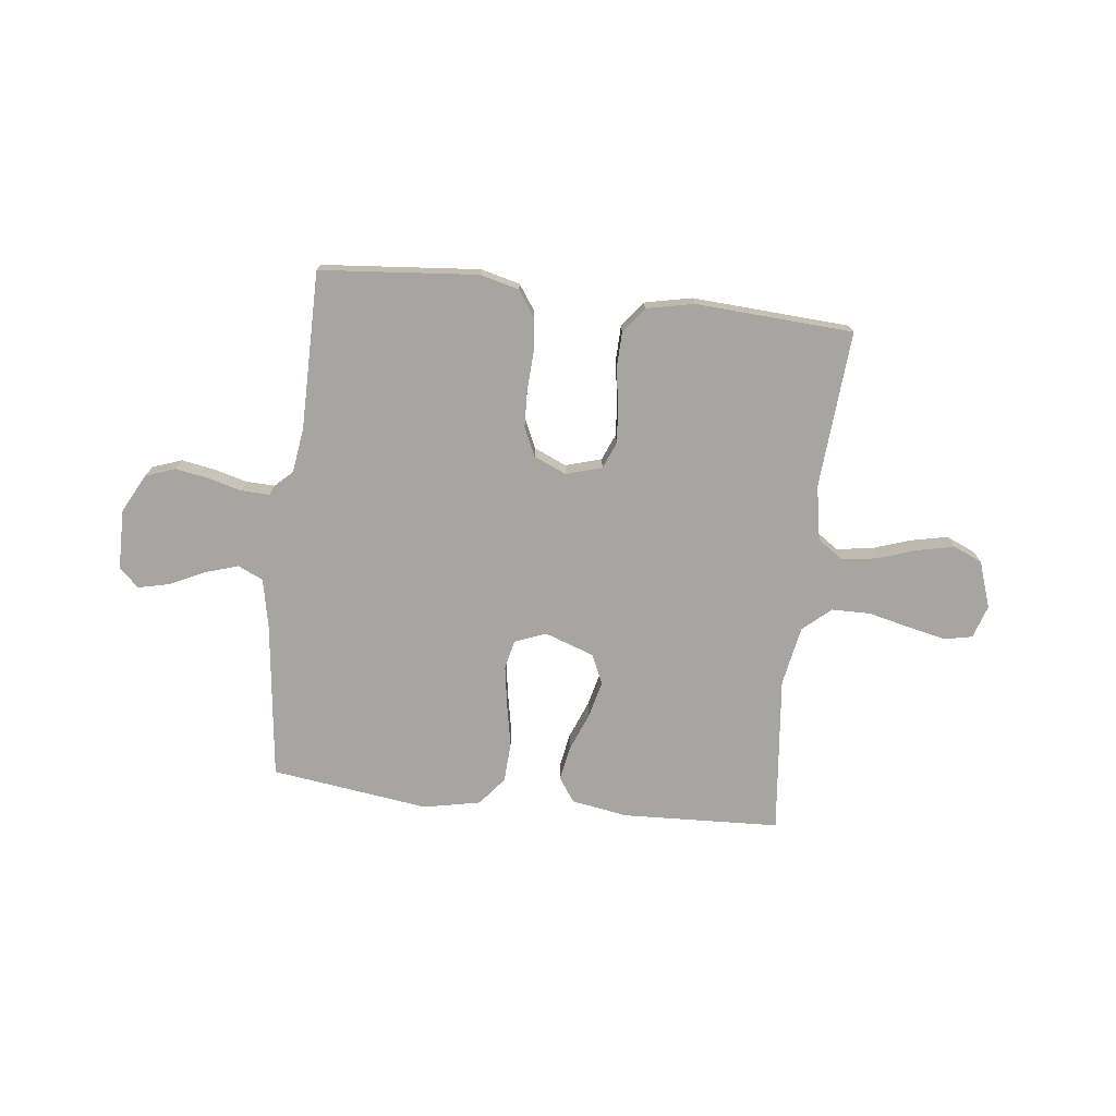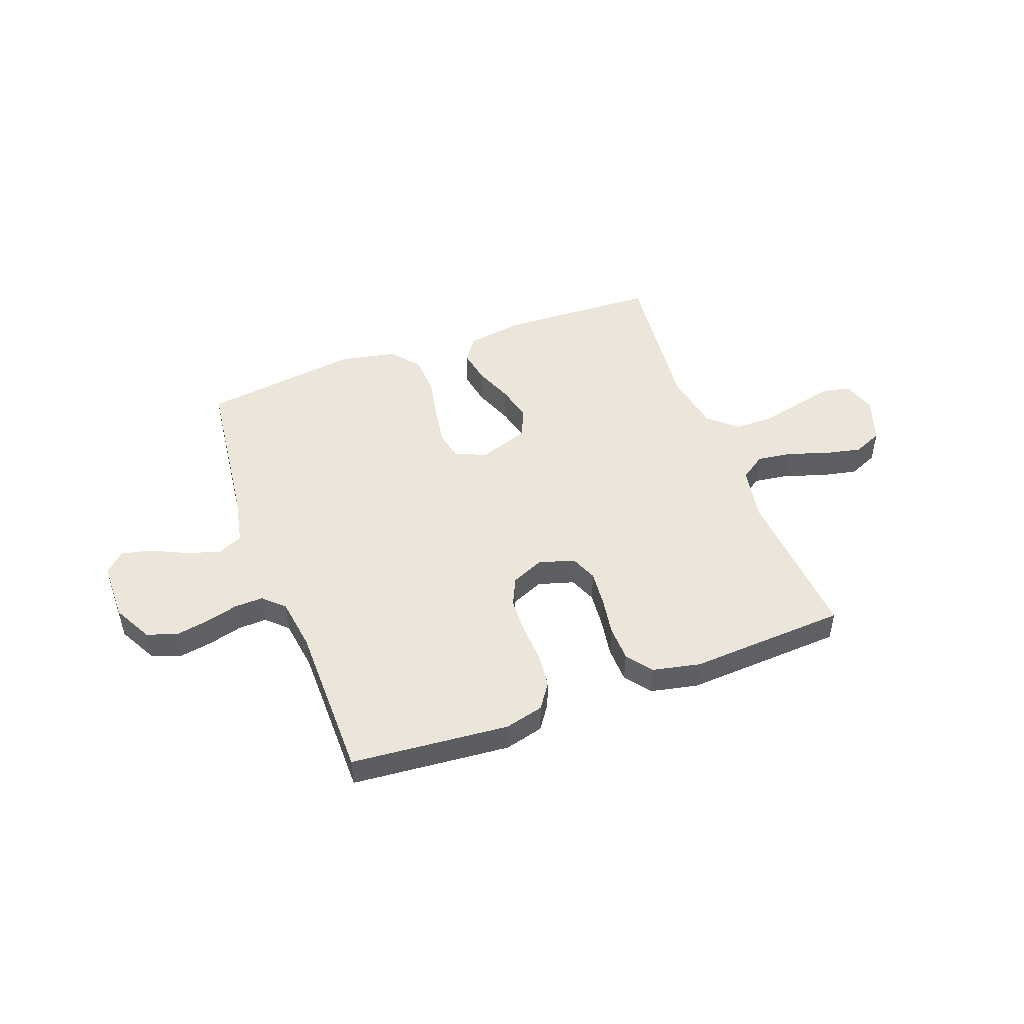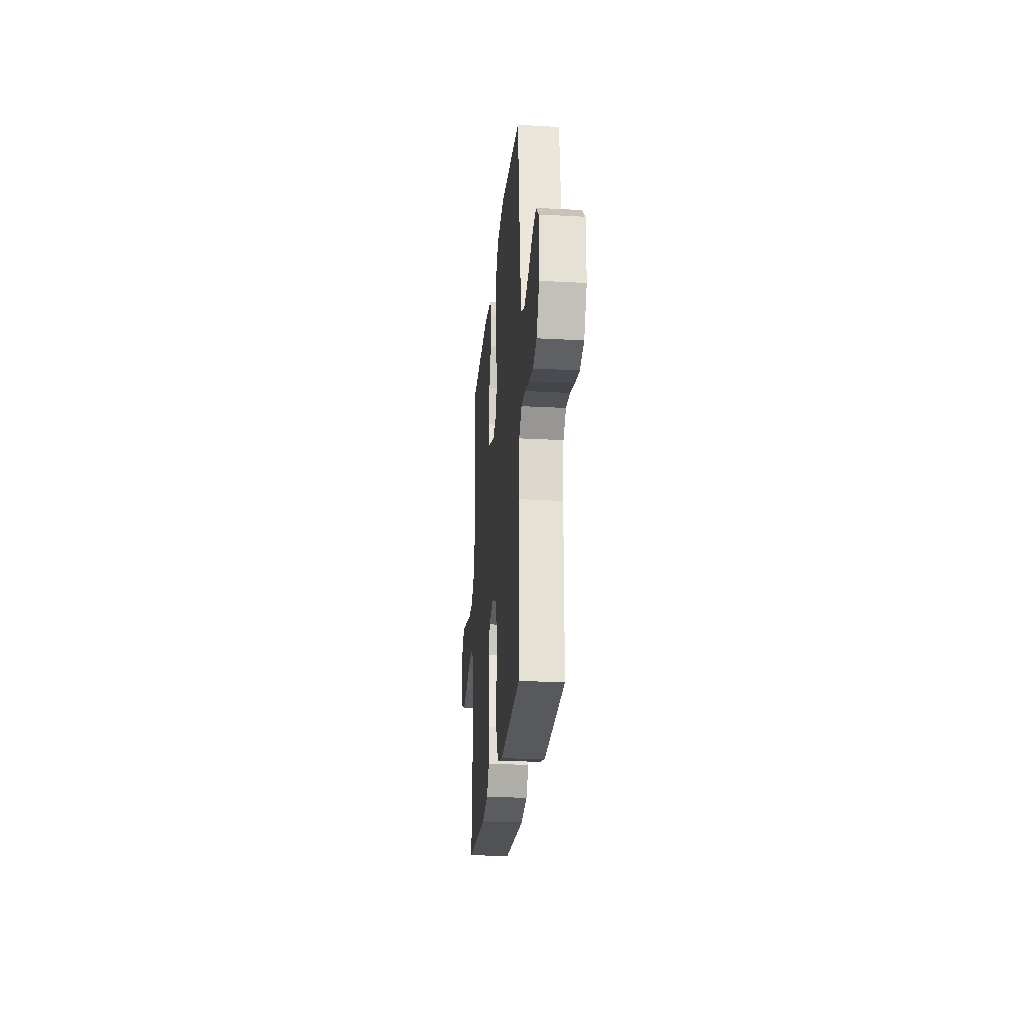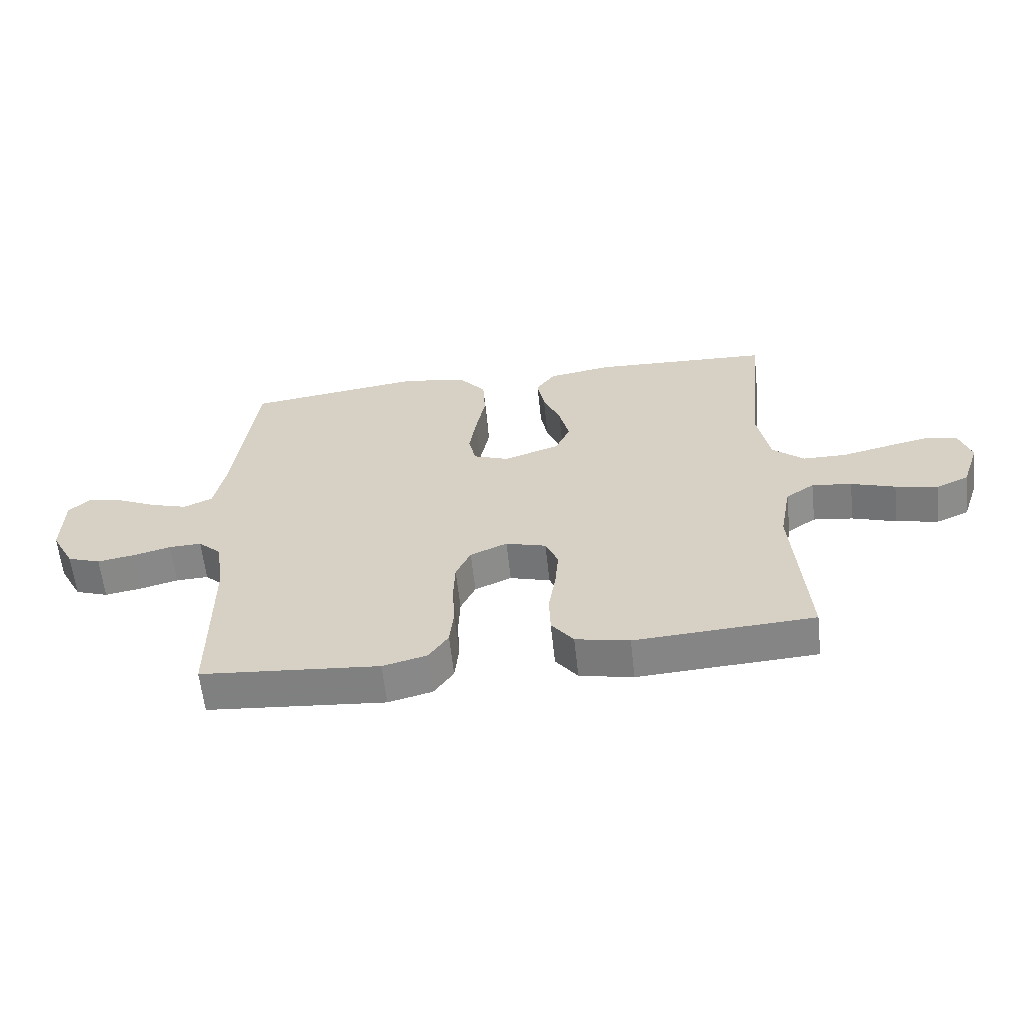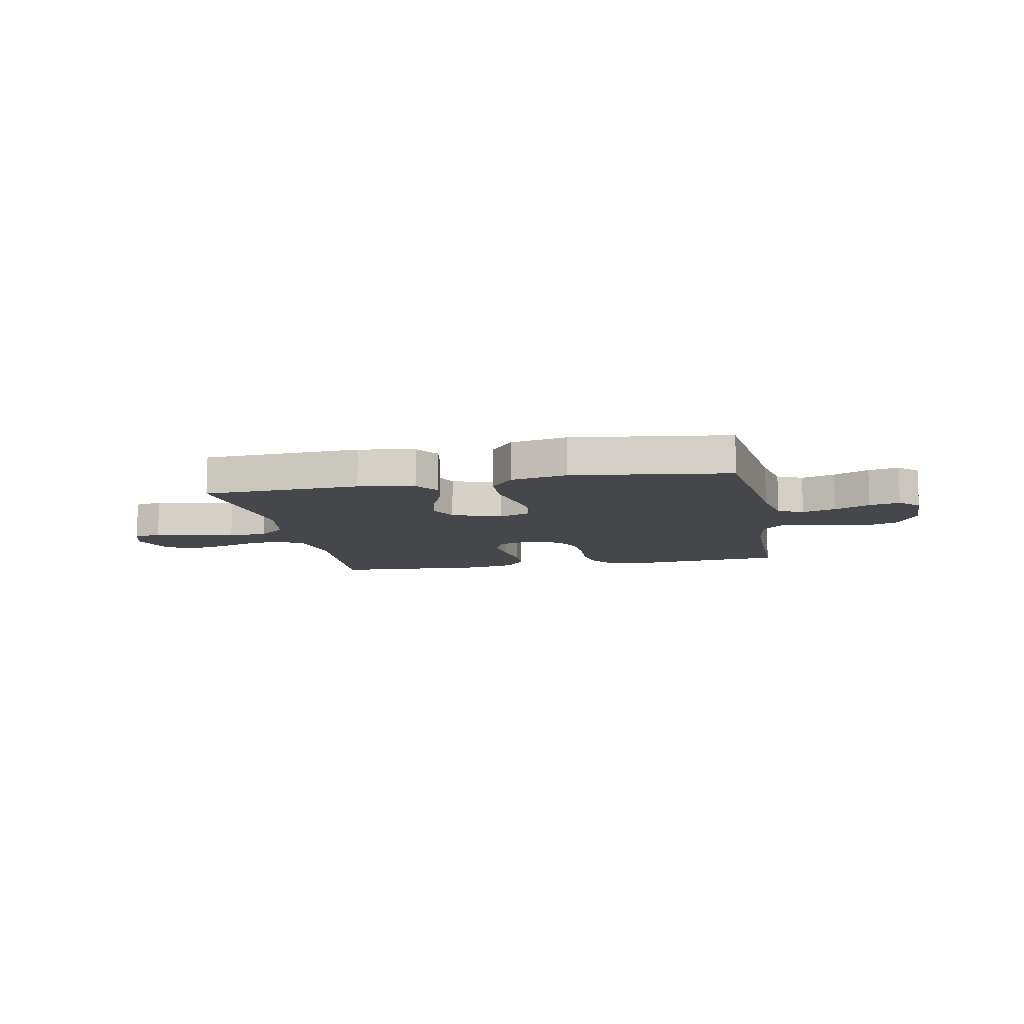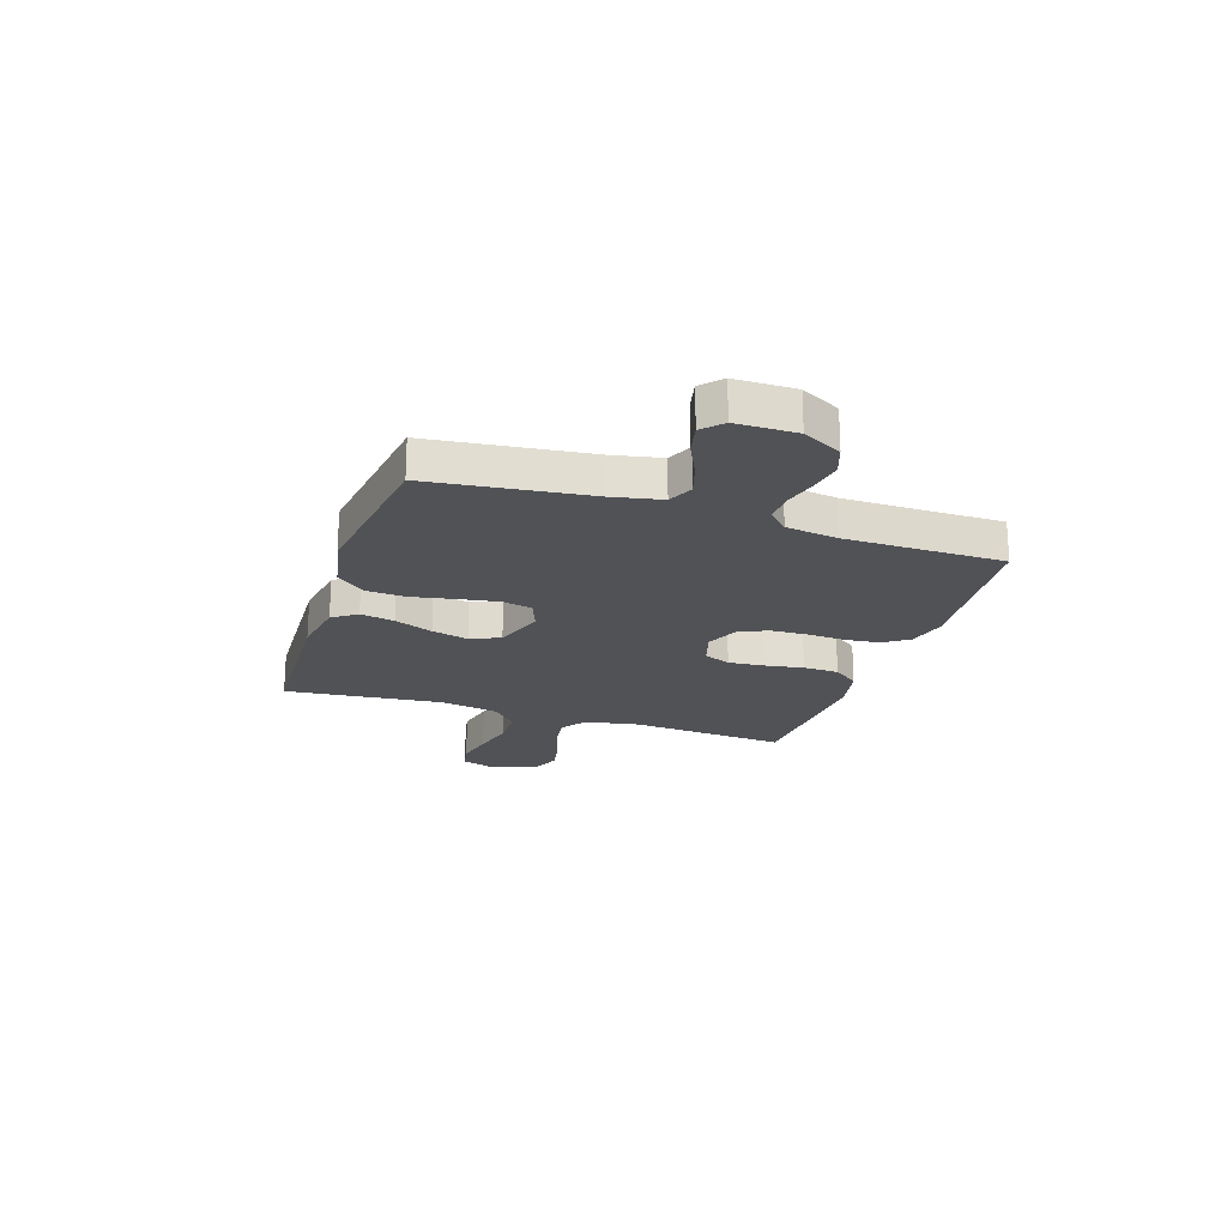
<metadata>
{"format":"obj","ext":"obj","renderer":"f3d","projection":"perspective","resolution":1024,"background":"white","views":[{"elev":-73.7,"azim":173.4,"up":"+Y"},{"elev":48.5,"azim":159.7,"up":"+Y"},{"elev":-24.3,"azim":84.9,"up":"+Z"},{"elev":-61.2,"azim":-173.8,"up":"+Z"},{"elev":-10.3,"azim":11.1,"up":"+Y"},{"elev":-21.3,"azim":71.7,"up":"+Y"}]}
</metadata>
<code>
v -0.5 0.07 0.5
v -0.2 0.07 0.513
v -0.093 0.07 0.495
v -0.061 0.07 0.449
v -0.073 0.07 0.384
v -0.102 0.07 0.311
v -0.119 0.07 0.241
v -0.094 0.07 0.185
v 0 0.07 0.152
v 0.06 0.07 0.175
v 0.072 0.07 0.231
v 0.06 0.07 0.307
v 0.044 0.07 0.389
v 0.048 0.07 0.465
v 0.092 0.07 0.519
v 0.2 0.07 0.541
v 0.5 0.07 0.5
v 0.536 0.07 0.2
v 0.555 0.07 0.106
v 0.603 0.07 0.084
v 0.667 0.07 0.104
v 0.734 0.07 0.136
v 0.792 0.07 0.149
v 0.829 0.07 0.114
v 0.83 0.07 0
v 0.791 0.07 -0.074
v 0.735 0.07 -0.094
v 0.672 0.07 -0.083
v 0.609 0.07 -0.066
v 0.554 0.07 -0.064
v 0.515 0.07 -0.101
v 0.501 0.07 -0.2
v 0.5 0.07 -0.5
v 0.2 0.07 -0.526
v 0.126 0.07 -0.507
v 0.093 0.07 -0.459
v 0.086 0.07 -0.393
v 0.09 0.07 -0.319
v 0.087 0.07 -0.25
v 0.062 0.07 -0.196
v 0 0.07 -0.169
v -0.068 0.07 -0.189
v -0.089 0.07 -0.24
v -0.083 0.07 -0.308
v -0.071 0.07 -0.382
v -0.073 0.07 -0.45
v -0.11 0.07 -0.499
v -0.2 0.07 -0.518
v -0.5 0.07 -0.5
v -0.478 0.07 -0.2
v -0.497 0.07 -0.096
v -0.545 0.07 -0.063
v -0.612 0.07 -0.072
v -0.686 0.07 -0.097
v -0.757 0.07 -0.112
v -0.812 0.07 -0.088
v -0.842 0.07 0
v -0.822 0.07 0.063
v -0.769 0.07 0.074
v -0.696 0.07 0.058
v -0.616 0.07 0.039
v -0.543 0.07 0.04
v -0.49 0.07 0.086
v -0.469 0.07 0.2
v -0.5 0 0.5
v -0.2 0 0.513
v -0.093 0 0.495
v -0.061 0 0.449
v -0.073 0 0.384
v -0.102 0 0.311
v -0.119 0 0.241
v -0.094 0 0.185
v 0 0 0.152
v 0.06 0 0.175
v 0.072 0 0.231
v 0.06 0 0.307
v 0.044 0 0.389
v 0.048 0 0.465
v 0.092 0 0.519
v 0.2 0 0.541
v 0.5 0 0.5
v 0.536 0 0.2
v 0.555 0 0.106
v 0.603 0 0.084
v 0.667 0 0.104
v 0.734 0 0.136
v 0.792 0 0.149
v 0.829 0 0.114
v 0.83 0 0
v 0.791 0 -0.074
v 0.735 0 -0.094
v 0.672 0 -0.083
v 0.609 0 -0.066
v 0.554 0 -0.064
v 0.515 0 -0.101
v 0.501 0 -0.2
v 0.5 0 -0.5
v 0.2 0 -0.526
v 0.126 0 -0.507
v 0.093 0 -0.459
v 0.086 0 -0.393
v 0.09 0 -0.319
v 0.087 0 -0.25
v 0.062 0 -0.196
v 0 0 -0.169
v -0.068 0 -0.189
v -0.089 0 -0.24
v -0.083 0 -0.308
v -0.071 0 -0.382
v -0.073 0 -0.45
v -0.11 0 -0.499
v -0.2 0 -0.518
v -0.5 0 -0.5
v -0.478 0 -0.2
v -0.497 0 -0.096
v -0.545 0 -0.063
v -0.612 0 -0.072
v -0.686 0 -0.097
v -0.757 0 -0.112
v -0.812 0 -0.088
v -0.842 0 0
v -0.822 0 0.063
v -0.769 0 0.074
v -0.696 0 0.058
v -0.616 0 0.039
v -0.543 0 0.04
v -0.49 0 0.086
v -0.469 0 0.2
f 59 60 61
f 58 59 61
f 57 58 61
f 56 57 61
f 55 56 61
f 54 55 61
f 53 54 61
f 52 53 61 62
f 51 52 62 63
f 48 49 50
f 47 48 50
f 46 47 50
f 45 46 50
f 44 45 50
f 51 63 64
f 50 51 64
f 44 50 64
f 43 44 64
f 36 37 38
f 35 36 38
f 34 35 38
f 33 34 38
f 32 33 38
f 31 32 38 39
f 30 31 39 40
f 27 28 29
f 26 27 29
f 25 26 29
f 24 25 29
f 23 24 29
f 22 23 29
f 21 22 29
f 20 21 29 30
f 30 40 41
f 20 30 41
f 19 20 41
f 16 17 18
f 15 16 18
f 14 15 18
f 13 14 18
f 12 13 18
f 11 12 18 19
f 4 5 6
f 3 4 6
f 2 3 6
f 1 2 6
f 64 1 6
f 64 6 7
f 64 7 8
f 43 64 8
f 42 43 8
f 41 42 8 9
f 10 11 19 41
f 9 10 41
f 125 124 123
f 125 123 122
f 125 122 121
f 125 121 120
f 125 120 119
f 125 119 118
f 125 118 117
f 126 125 117 116
f 127 126 116 115
f 114 113 112
f 114 112 111
f 114 111 110
f 114 110 109
f 114 109 108
f 128 127 115
f 128 115 114
f 128 114 108
f 128 108 107
f 102 101 100
f 102 100 99
f 102 99 98
f 102 98 97
f 102 97 96
f 103 102 96 95
f 104 103 95 94
f 93 92 91
f 93 91 90
f 93 90 89
f 93 89 88
f 93 88 87
f 93 87 86
f 93 86 85
f 94 93 85 84
f 105 104 94
f 105 94 84
f 105 84 83
f 82 81 80
f 82 80 79
f 82 79 78
f 82 78 77
f 82 77 76
f 83 82 76 75
f 70 69 68
f 70 68 67
f 70 67 66
f 70 66 65
f 70 65 128
f 71 70 128
f 72 71 128
f 72 128 107
f 72 107 106
f 73 72 106 105
f 105 83 75 74
f 105 74 73
f 1 65 66 2
f 2 66 67 3
f 3 67 68 4
f 4 68 69 5
f 5 69 70 6
f 6 70 71 7
f 7 71 72 8
f 8 72 73 9
f 9 73 74 10
f 10 74 75 11
f 11 75 76 12
f 12 76 77 13
f 13 77 78 14
f 14 78 79 15
f 15 79 80 16
f 16 80 81 17
f 17 81 82 18
f 18 82 83 19
f 19 83 84 20
f 20 84 85 21
f 21 85 86 22
f 22 86 87 23
f 23 87 88 24
f 24 88 89 25
f 25 89 90 26
f 26 90 91 27
f 27 91 92 28
f 28 92 93 29
f 29 93 94 30
f 30 94 95 31
f 31 95 96 32
f 32 96 97 33
f 33 97 98 34
f 34 98 99 35
f 35 99 100 36
f 36 100 101 37
f 37 101 102 38
f 38 102 103 39
f 39 103 104 40
f 40 104 105 41
f 41 105 106 42
f 42 106 107 43
f 43 107 108 44
f 44 108 109 45
f 45 109 110 46
f 46 110 111 47
f 47 111 112 48
f 48 112 113 49
f 49 113 114 50
f 50 114 115 51
f 51 115 116 52
f 52 116 117 53
f 53 117 118 54
f 54 118 119 55
f 55 119 120 56
f 56 120 121 57
f 57 121 122 58
f 58 122 123 59
f 59 123 124 60
f 60 124 125 61
f 61 125 126 62
f 62 126 127 63
f 63 127 128 64
f 64 128 65 1

</code>
